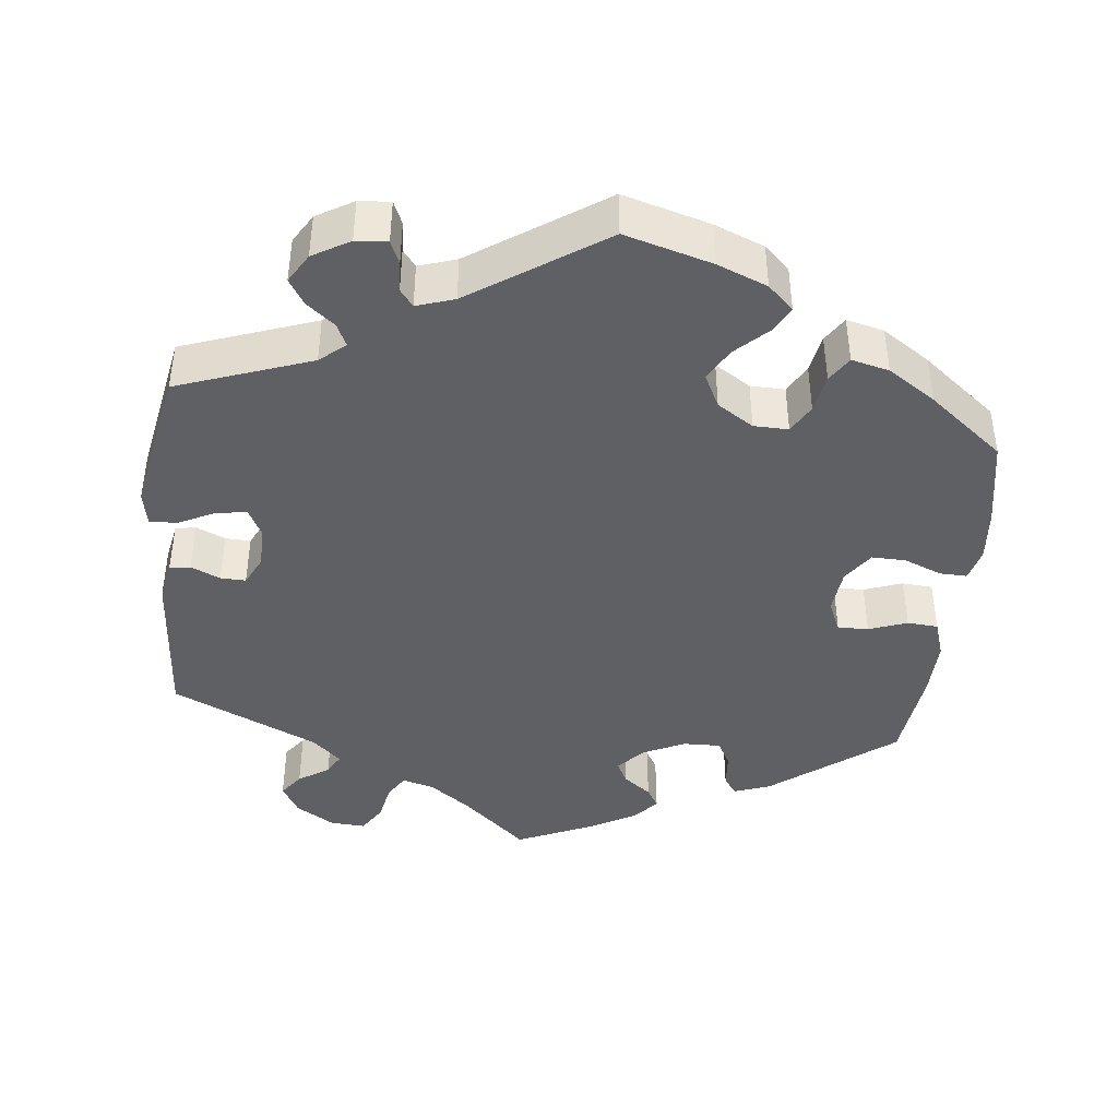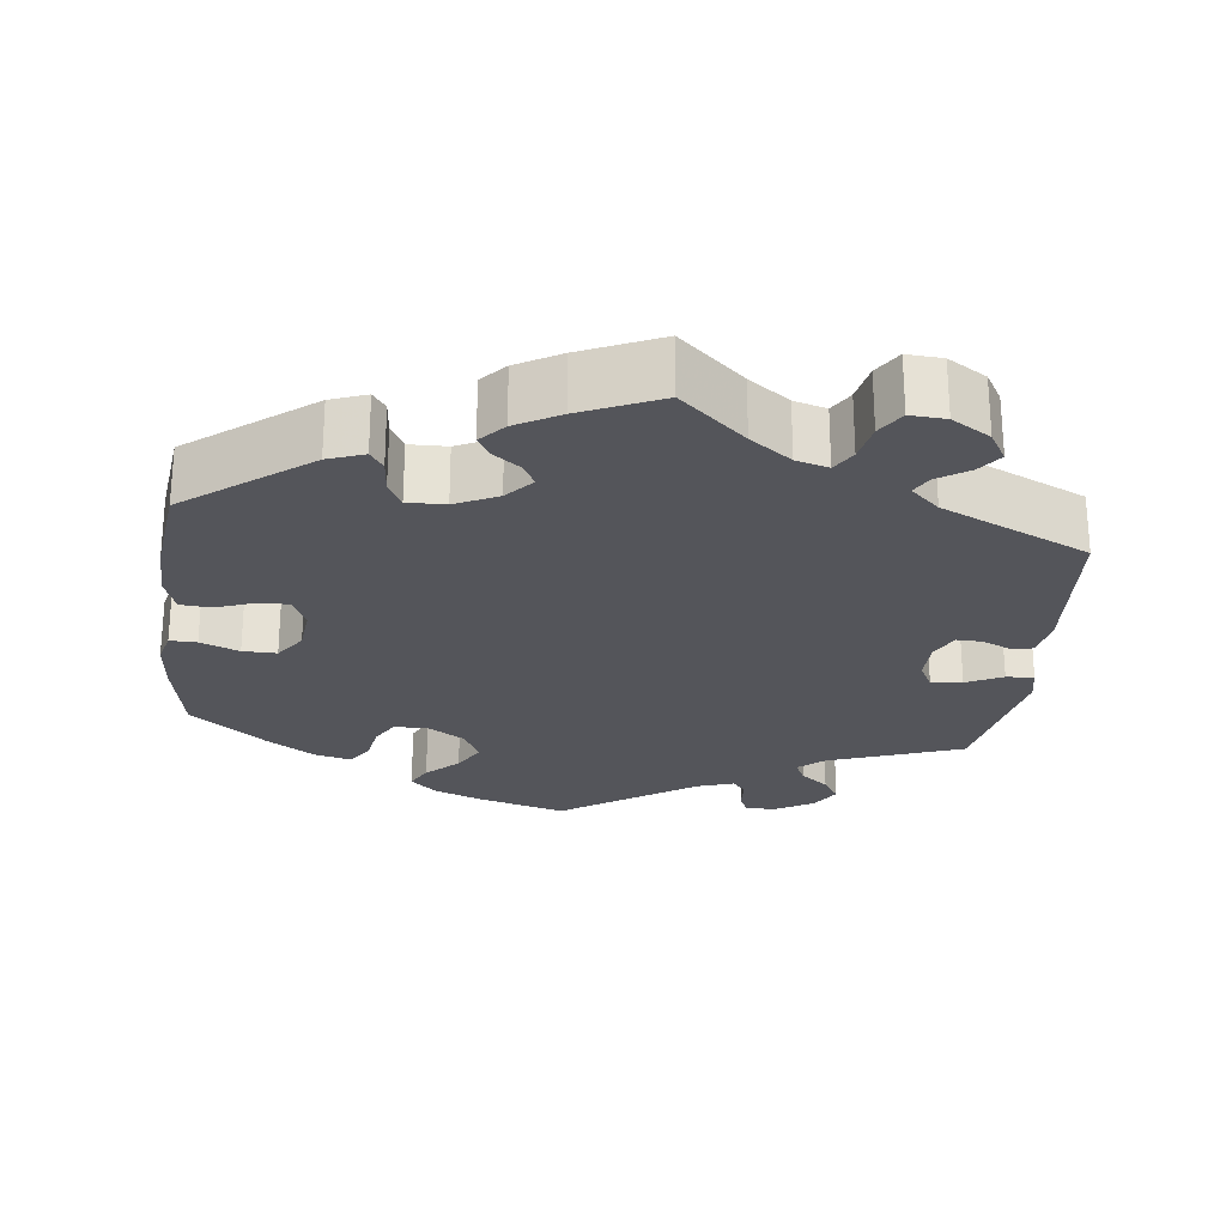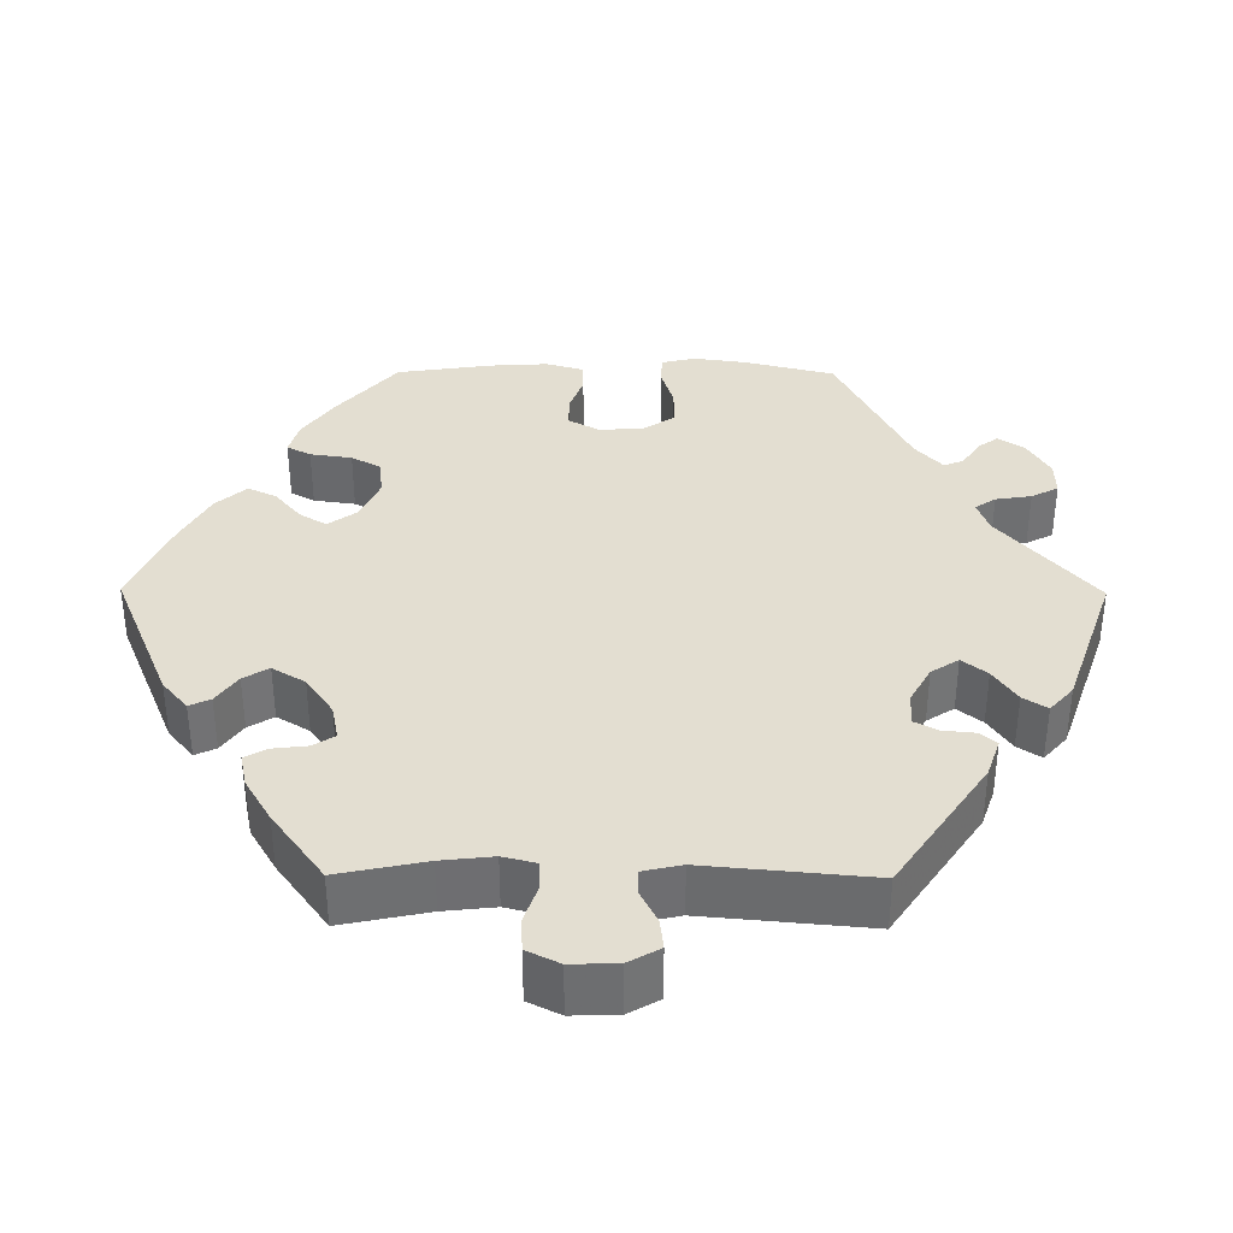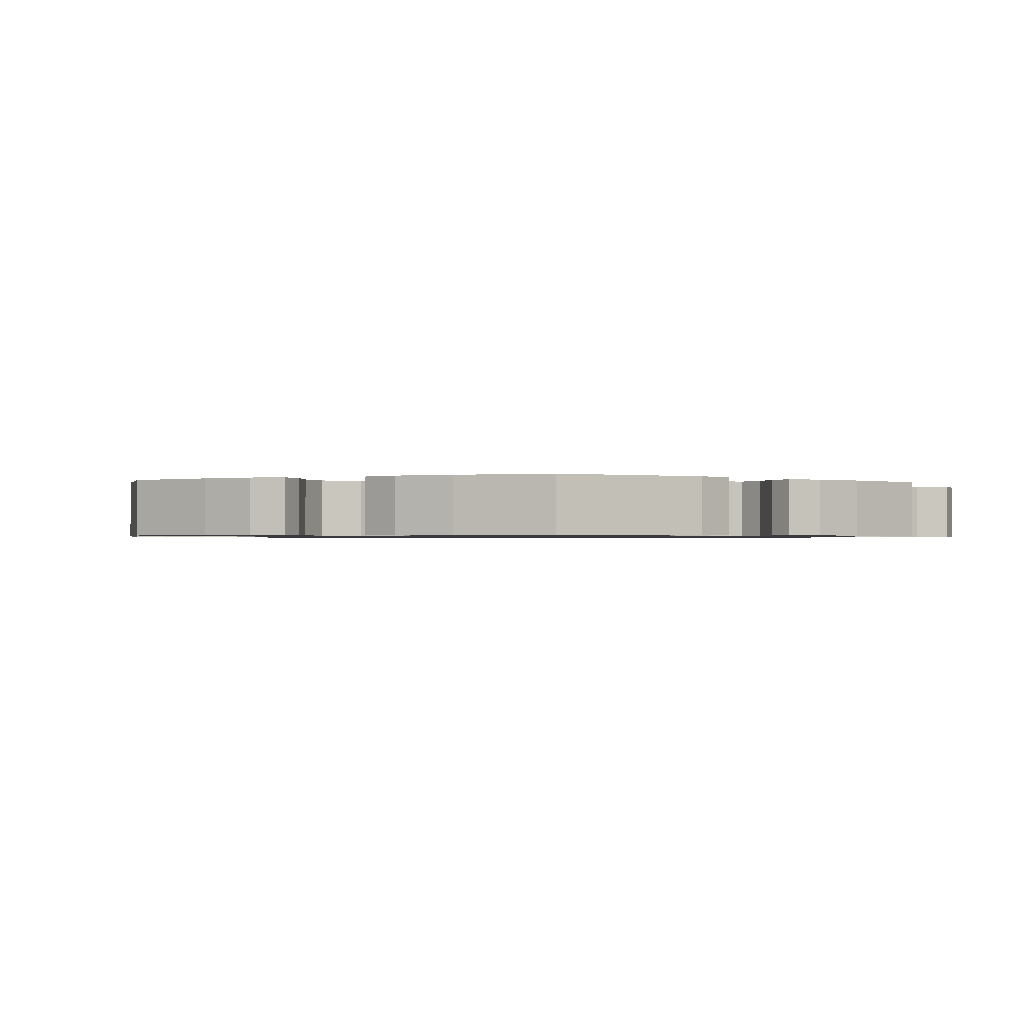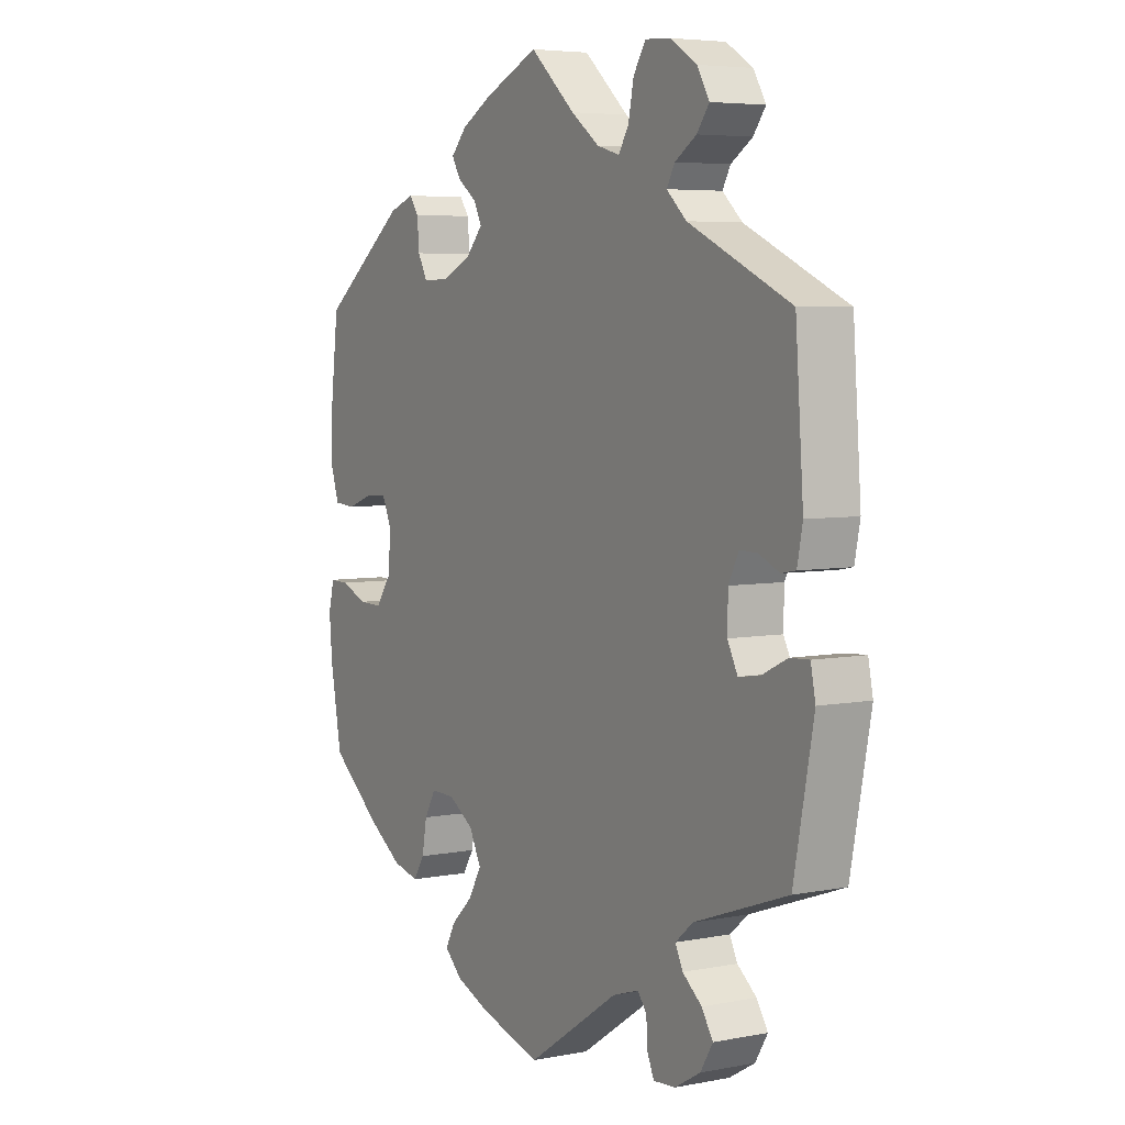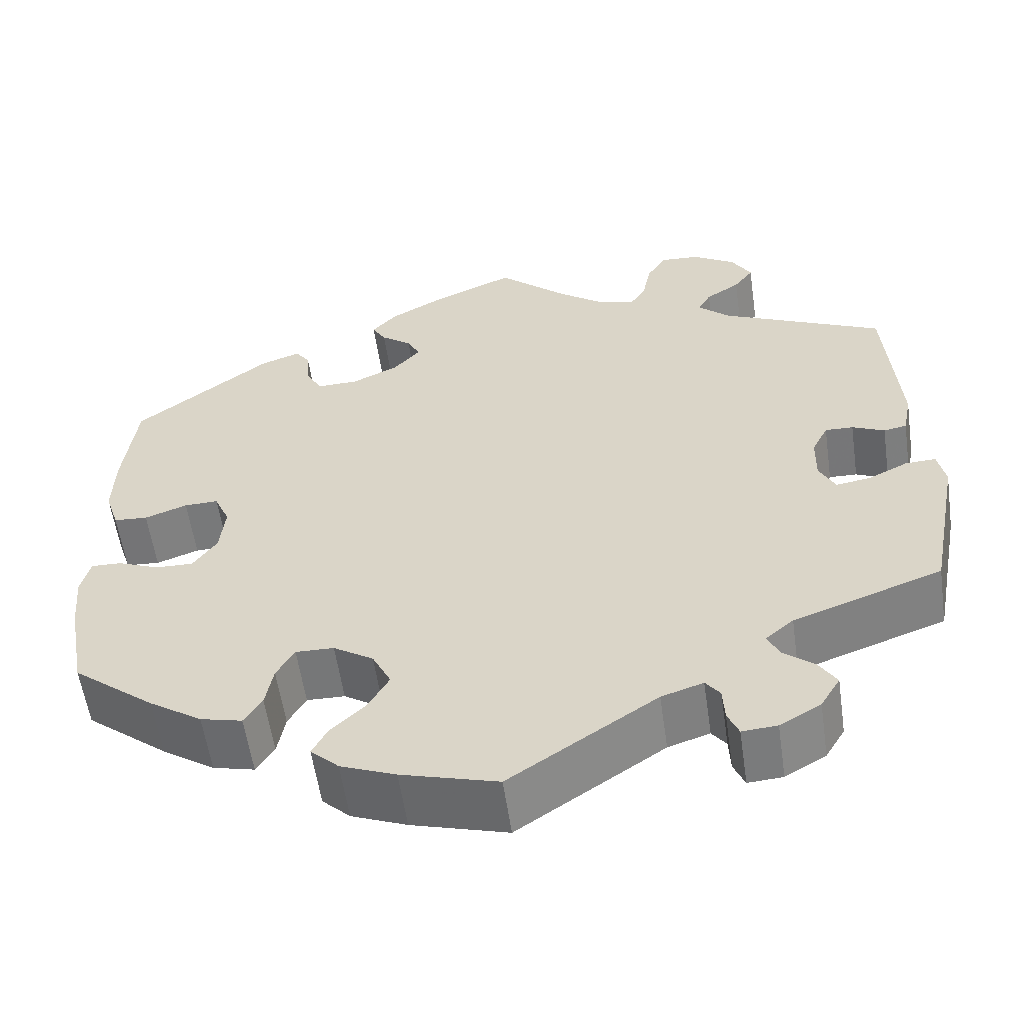
<metadata>
{"format":"obj","ext":"obj","renderer":"f3d","projection":"perspective","resolution":1024,"background":"white","views":[{"elev":-42.4,"azim":173.8,"up":"+Y"},{"elev":-25.0,"azim":-6.6,"up":"+Y"},{"elev":36.0,"azim":30.4,"up":"+Y"},{"elev":-0.9,"azim":-65.3,"up":"+Y"},{"elev":5.3,"azim":58.9,"up":"+Z"},{"elev":-57.4,"azim":8.2,"up":"+Z"}]}
</metadata>
<code>
v -0.522 0.07 -0.174
v -0.528 0.07 -0.106
v -0.517 0.07 -0.063
v -0.482 0.07 -0.064
v -0.432 0.07 -0.084
v -0.388 0.07 -0.085
v -0.36 0.07 -0.045
v -0.354 0.07 0.014
v -0.372 0.07 0.055
v -0.412 0.07 0.054
v -0.462 0.07 0.036
v -0.502 0.07 0.039
v -0.518 0.07 0.088
v -0.516 0.07 0.163
v -0.501 0.07 0.288
v -0.342 0.07 0.409
v -0.295 0.07 0.426
v -0.278 0.07 0.402
v -0.274 0.07 0.356
v -0.256 0.07 0.323
v -0.207 0.07 0.324
v -0.152 0.07 0.35
v -0.121 0.07 0.385
v -0.136 0.07 0.414
v -0.172 0.07 0.441
v -0.188 0.07 0.468
v -0.159 0.07 0.5
v -0.102 0.07 0.532
v 0 0.07 0.577
v 0.084 0.07 0.502
v 0.137 0.07 0.463
v 0.179 0.07 0.451
v 0.198 0.07 0.482
v 0.208 0.07 0.532
v 0.231 0.07 0.568
v 0.277 0.07 0.565
v 0.327 0.07 0.534
v 0.35 0.07 0.495
v 0.327 0.07 0.464
v 0.287 0.07 0.438
v 0.272 0.07 0.411
v 0.309 0.07 0.377
v 0.5 0.07 0.289
v 0.515 0.07 0.084
v 0.505 0.07 0.033
v 0.478 0.07 0.028
v 0.44 0.07 0.045
v 0.407 0.07 0.046
v 0.388 0.07 0.008
v 0.387 0.07 -0.046
v 0.406 0.07 -0.083
v 0.446 0.07 -0.077
v 0.493 0.07 -0.054
v 0.529 0.07 -0.052
v 0.538 0.07 -0.096
v 0.501 0.07 -0.289
v 0.327 0.07 -0.351
v 0.294 0.07 -0.379
v 0.308 0.07 -0.408
v 0.344 0.07 -0.437
v 0.365 0.07 -0.47
v 0.342 0.07 -0.508
v 0.294 0.07 -0.536
v 0.253 0.07 -0.539
v 0.24 0.07 -0.509
v 0.238 0.07 -0.469
v 0.221 0.07 -0.447
v 0.172 0.07 -0.463
v 0 0.07 -0.578
v -0.113 0.07 -0.546
v -0.178 0.07 -0.52
v -0.211 0.07 -0.489
v -0.193 0.07 -0.455
v -0.152 0.07 -0.416
v -0.128 0.07 -0.374
v -0.15 0.07 -0.33
v -0.197 0.07 -0.3
v -0.242 0.07 -0.299
v -0.263 0.07 -0.336
v -0.272 0.07 -0.386
v -0.293 0.07 -0.419
v -0.342 0.07 -0.407
v -0.404 0.07 -0.366
v -0.501 0.07 -0.289
v -0.522 0 -0.174
v -0.528 0 -0.106
v -0.517 0 -0.063
v -0.482 0 -0.064
v -0.432 0 -0.084
v -0.388 0 -0.085
v -0.36 0 -0.045
v -0.354 0 0.014
v -0.372 0 0.055
v -0.412 0 0.054
v -0.462 0 0.036
v -0.502 0 0.039
v -0.518 0 0.088
v -0.516 0 0.163
v -0.501 0 0.288
v -0.342 0 0.409
v -0.295 0 0.426
v -0.278 0 0.402
v -0.274 0 0.356
v -0.256 0 0.323
v -0.207 0 0.324
v -0.152 0 0.35
v -0.121 0 0.385
v -0.136 0 0.414
v -0.172 0 0.441
v -0.188 0 0.468
v -0.159 0 0.5
v -0.102 0 0.532
v 0 0 0.577
v 0.084 0 0.502
v 0.137 0 0.463
v 0.179 0 0.451
v 0.198 0 0.482
v 0.208 0 0.532
v 0.231 0 0.568
v 0.277 0 0.565
v 0.327 0 0.534
v 0.35 0 0.495
v 0.327 0 0.464
v 0.287 0 0.438
v 0.272 0 0.411
v 0.309 0 0.377
v 0.5 0 0.289
v 0.515 0 0.084
v 0.505 0 0.033
v 0.478 0 0.028
v 0.44 0 0.045
v 0.407 0 0.046
v 0.388 0 0.008
v 0.387 0 -0.046
v 0.406 0 -0.083
v 0.446 0 -0.077
v 0.493 0 -0.054
v 0.529 0 -0.052
v 0.538 0 -0.096
v 0.501 0 -0.289
v 0.327 0 -0.351
v 0.294 0 -0.379
v 0.308 0 -0.408
v 0.344 0 -0.437
v 0.365 0 -0.47
v 0.342 0 -0.508
v 0.294 0 -0.536
v 0.253 0 -0.539
v 0.24 0 -0.509
v 0.238 0 -0.469
v 0.221 0 -0.447
v 0.172 0 -0.463
v 0 0 -0.578
v -0.113 0 -0.546
v -0.178 0 -0.52
v -0.211 0 -0.489
v -0.193 0 -0.455
v -0.152 0 -0.416
v -0.128 0 -0.374
v -0.15 0 -0.33
v -0.197 0 -0.3
v -0.242 0 -0.299
v -0.263 0 -0.336
v -0.272 0 -0.386
v -0.293 0 -0.419
v -0.342 0 -0.407
v -0.404 0 -0.366
v -0.501 0 -0.289
f 79 80 81 82
f 78 79 82 83
f 71 72 73 74
f 71 74 75
f 68 69 70 71
f 67 68 71 75
f 63 64 65 66
f 63 66 67
f 62 63 67
f 59 60 61 62
f 58 59 62 67
f 54 55 56 57
f 52 53 54 57
f 51 52 57 58
f 50 51 58 67
f 44 45 46 47
f 42 43 44 47
f 41 42 47 48
f 37 38 39 40
f 37 40 41
f 36 37 41
f 33 34 35 36
f 32 33 36 41
f 31 32 41 48
f 27 28 29 30
f 24 25 26 27
f 23 24 27 30
f 22 23 30 31
f 16 17 18 19
f 16 19 20
f 15 16 20
f 14 15 20 21
f 10 11 12 13
f 9 10 13 14
f 2 3 4 5
f 2 5 6
f 1 2 6
f 78 83 84 1
f 50 67 75 76
f 49 50 76 77
f 9 14 21 22
f 8 9 22 31
f 7 8 31 48
f 77 78 1 6
f 48 49 77
f 6 7 48 77
f 166 165 164 163
f 167 166 163 162
f 158 157 156 155
f 159 158 155
f 155 154 153 152
f 159 155 152 151
f 150 149 148 147
f 151 150 147
f 151 147 146
f 146 145 144 143
f 151 146 143 142
f 141 140 139 138
f 141 138 137 136
f 142 141 136 135
f 151 142 135 134
f 131 130 129 128
f 131 128 127 126
f 132 131 126 125
f 124 123 122 121
f 125 124 121
f 125 121 120
f 120 119 118 117
f 125 120 117 116
f 132 125 116 115
f 114 113 112 111
f 111 110 109 108
f 114 111 108 107
f 115 114 107 106
f 103 102 101 100
f 104 103 100
f 104 100 99
f 105 104 99 98
f 97 96 95 94
f 98 97 94 93
f 89 88 87 86
f 90 89 86
f 90 86 85
f 85 168 167 162
f 160 159 151 134
f 161 160 134 133
f 106 105 98 93
f 115 106 93 92
f 132 115 92 91
f 90 85 162 161
f 161 133 132
f 161 132 91 90
f 1 85 86 2
f 2 86 87 3
f 3 87 88 4
f 4 88 89 5
f 5 89 90 6
f 6 90 91 7
f 7 91 92 8
f 8 92 93 9
f 9 93 94 10
f 10 94 95 11
f 11 95 96 12
f 12 96 97 13
f 13 97 98 14
f 14 98 99 15
f 15 99 100 16
f 16 100 101 17
f 17 101 102 18
f 18 102 103 19
f 19 103 104 20
f 20 104 105 21
f 21 105 106 22
f 22 106 107 23
f 23 107 108 24
f 24 108 109 25
f 25 109 110 26
f 26 110 111 27
f 27 111 112 28
f 28 112 113 29
f 29 113 114 30
f 30 114 115 31
f 31 115 116 32
f 32 116 117 33
f 33 117 118 34
f 34 118 119 35
f 35 119 120 36
f 36 120 121 37
f 37 121 122 38
f 38 122 123 39
f 39 123 124 40
f 40 124 125 41
f 41 125 126 42
f 42 126 127 43
f 43 127 128 44
f 44 128 129 45
f 45 129 130 46
f 46 130 131 47
f 47 131 132 48
f 48 132 133 49
f 49 133 134 50
f 50 134 135 51
f 51 135 136 52
f 52 136 137 53
f 53 137 138 54
f 54 138 139 55
f 55 139 140 56
f 56 140 141 57
f 57 141 142 58
f 58 142 143 59
f 59 143 144 60
f 60 144 145 61
f 61 145 146 62
f 62 146 147 63
f 63 147 148 64
f 64 148 149 65
f 65 149 150 66
f 66 150 151 67
f 67 151 152 68
f 68 152 153 69
f 69 153 154 70
f 70 154 155 71
f 71 155 156 72
f 72 156 157 73
f 73 157 158 74
f 74 158 159 75
f 75 159 160 76
f 76 160 161 77
f 77 161 162 78
f 78 162 163 79
f 79 163 164 80
f 80 164 165 81
f 81 165 166 82
f 82 166 167 83
f 83 167 168 84
f 84 168 85 1

</code>
